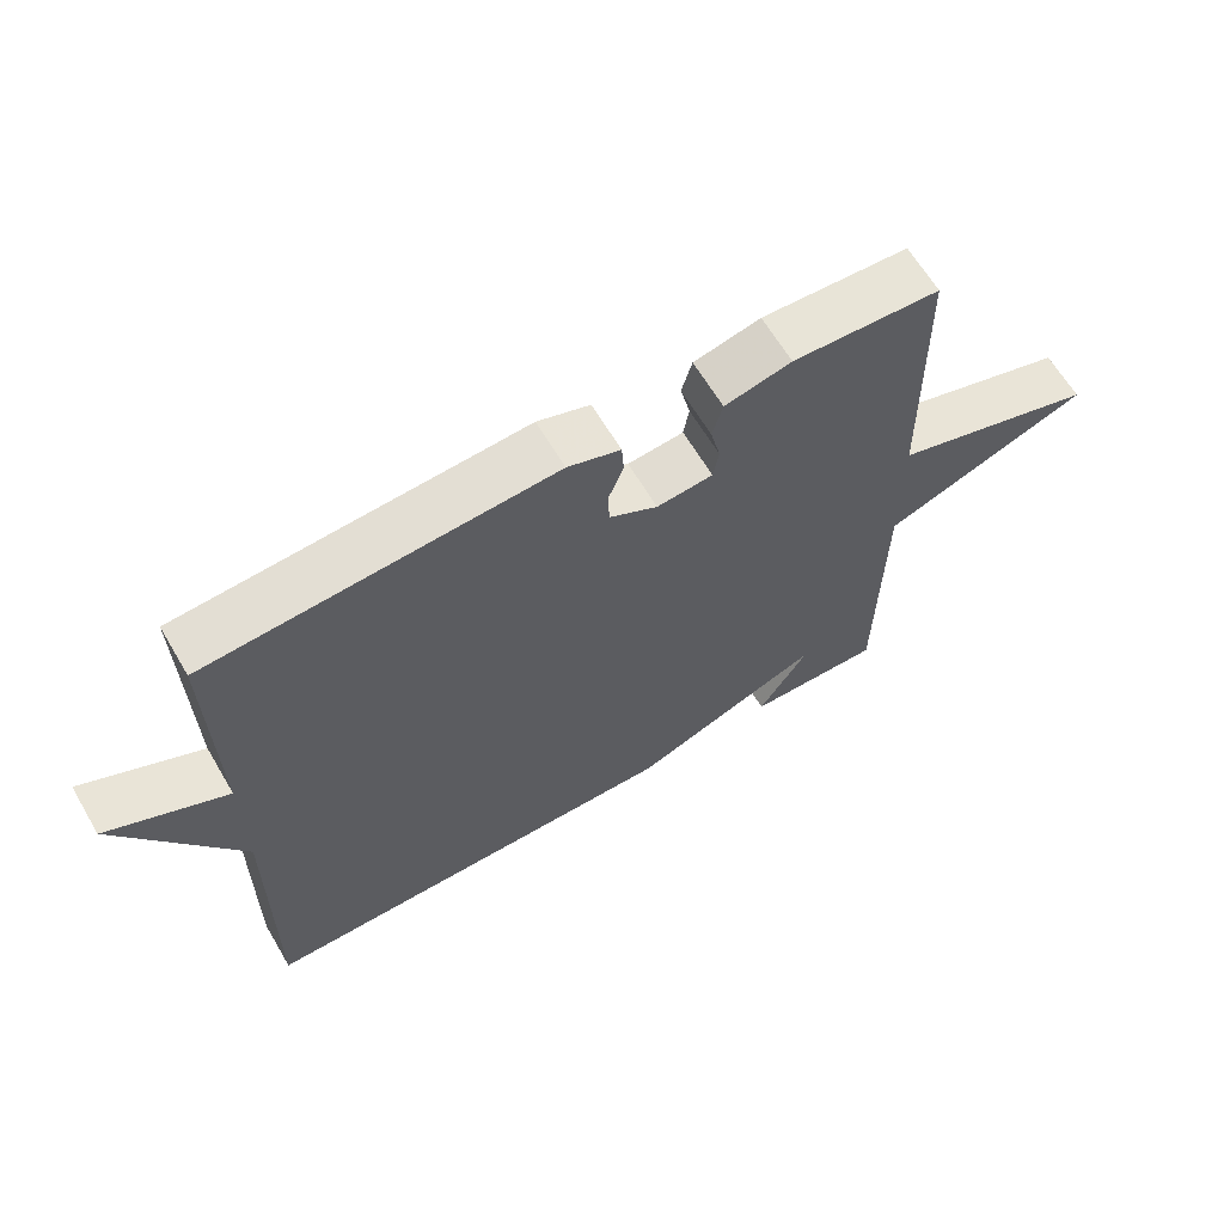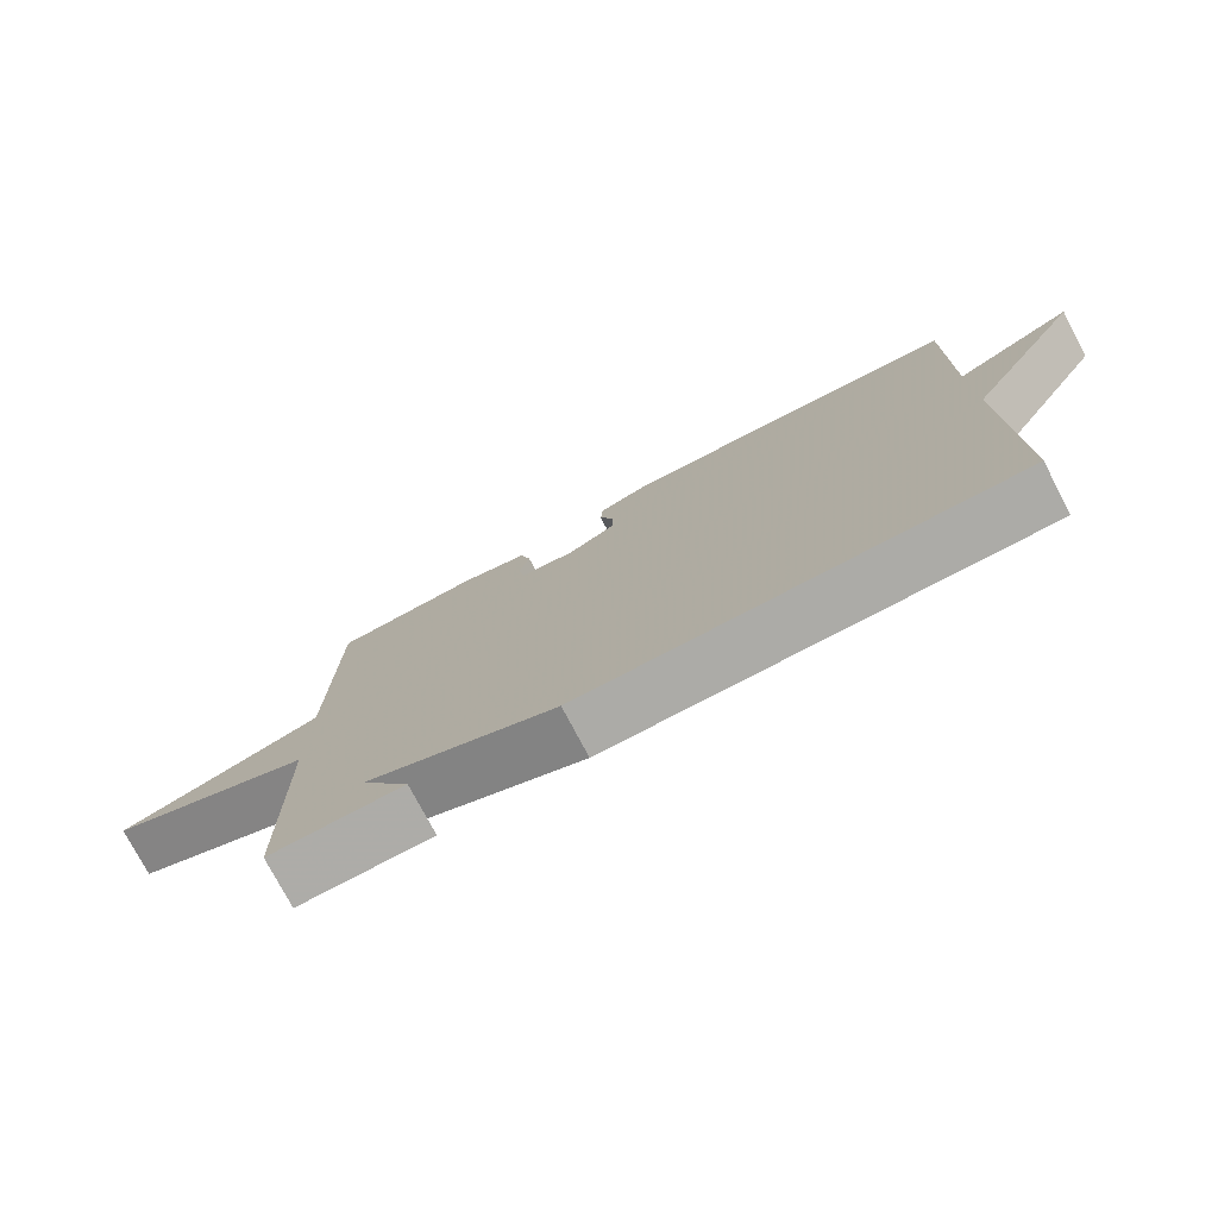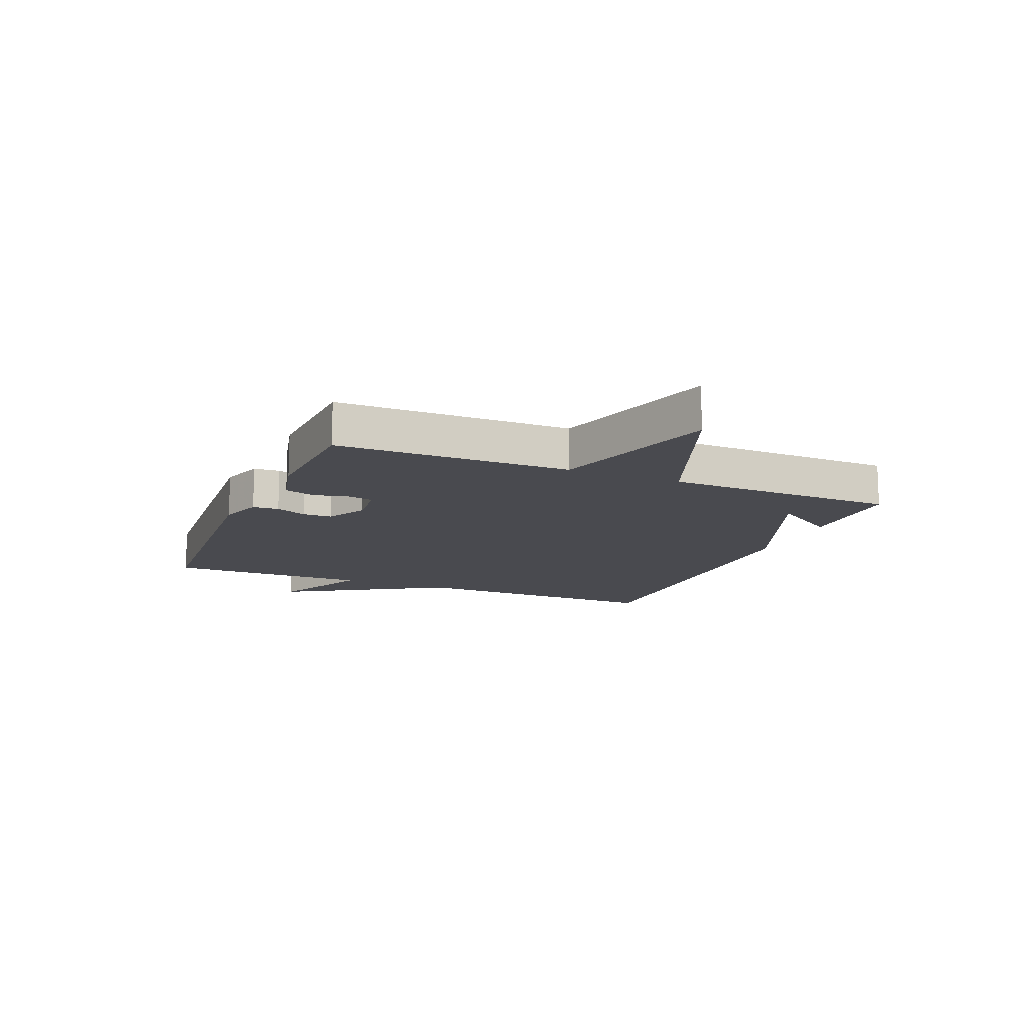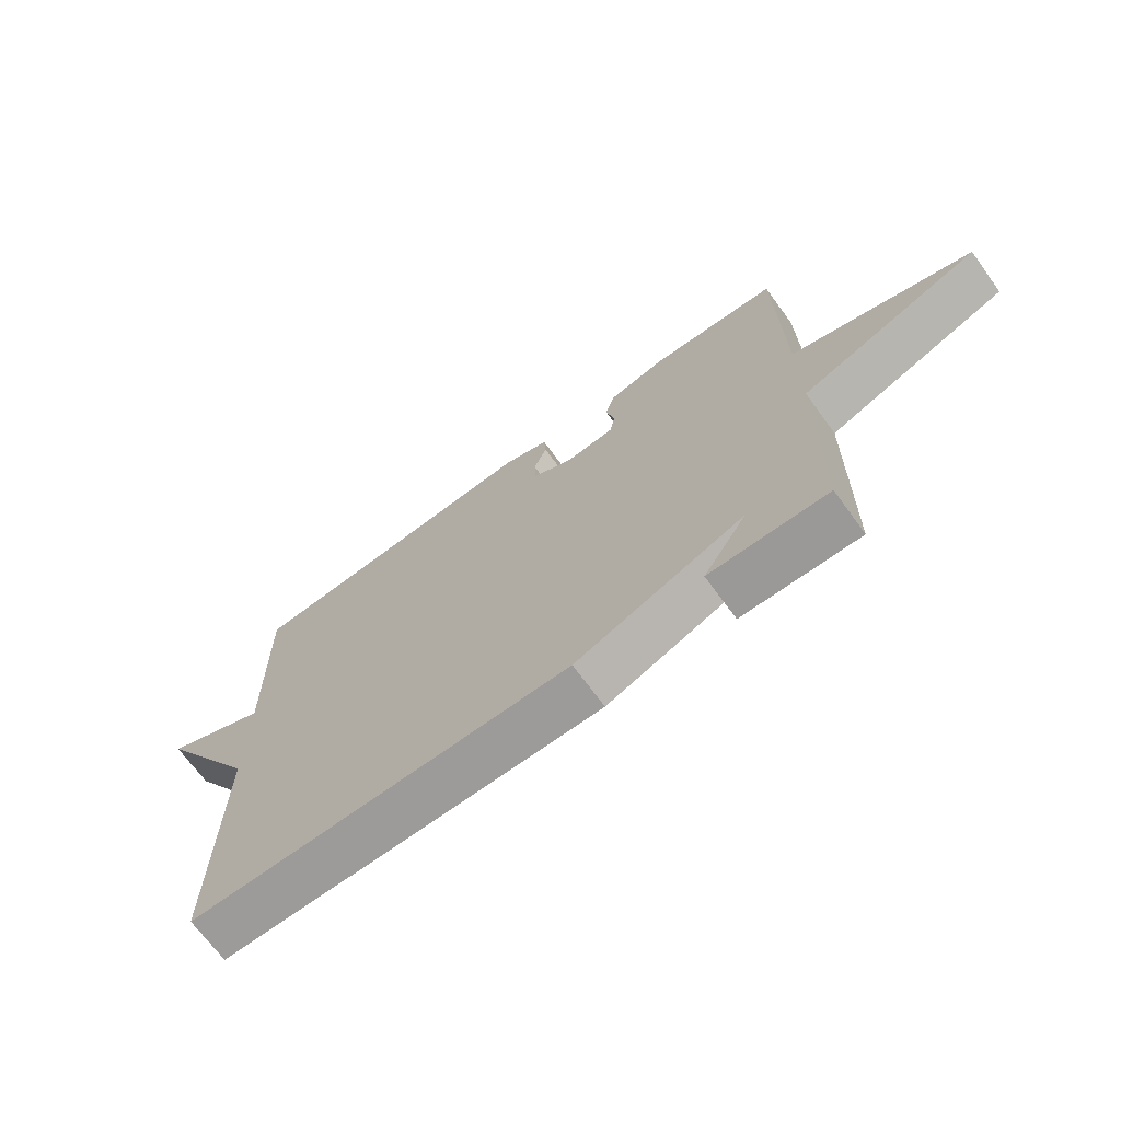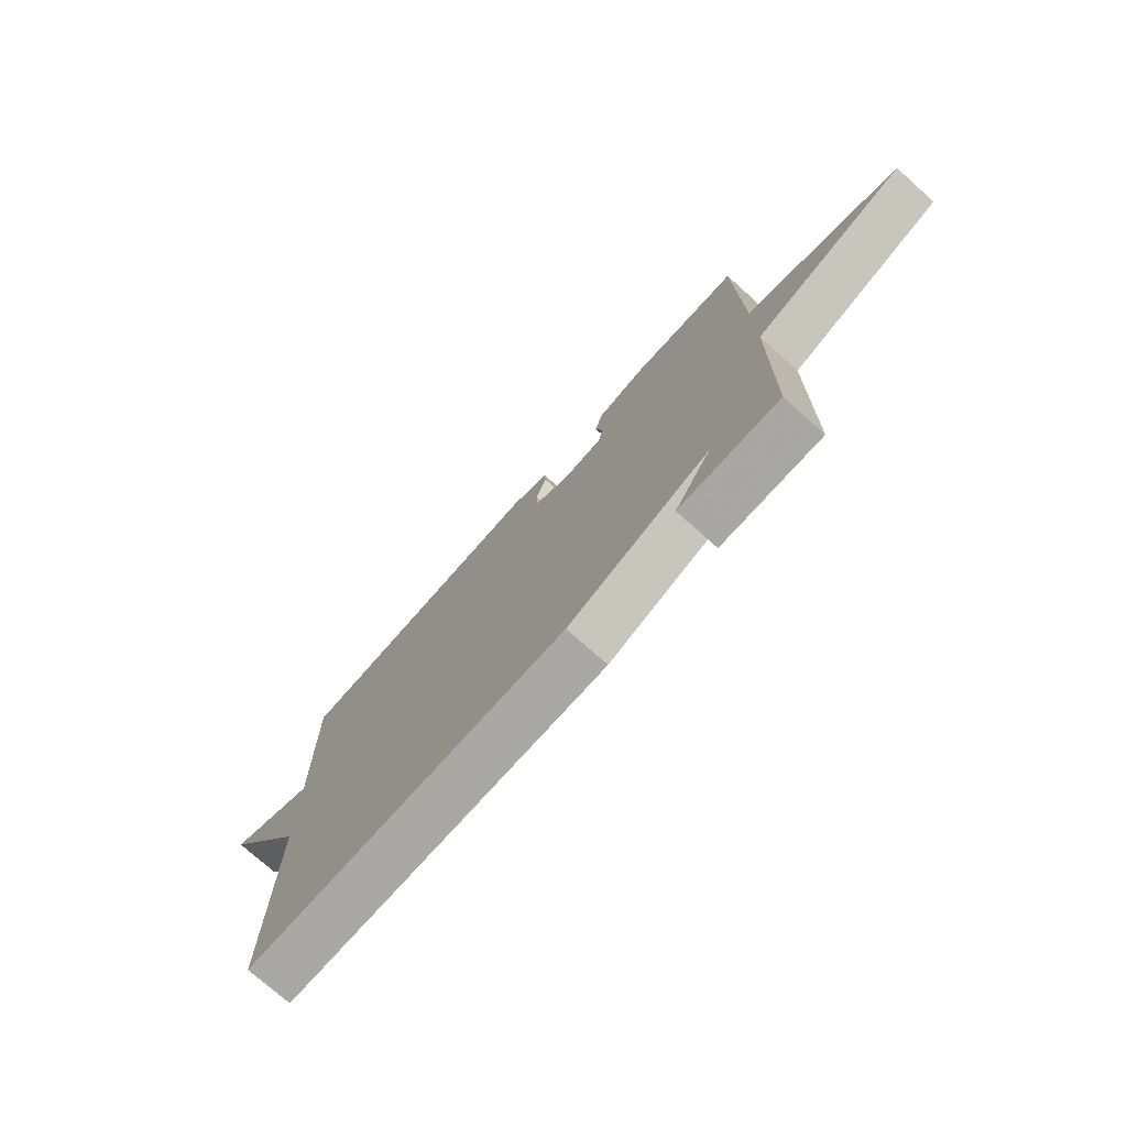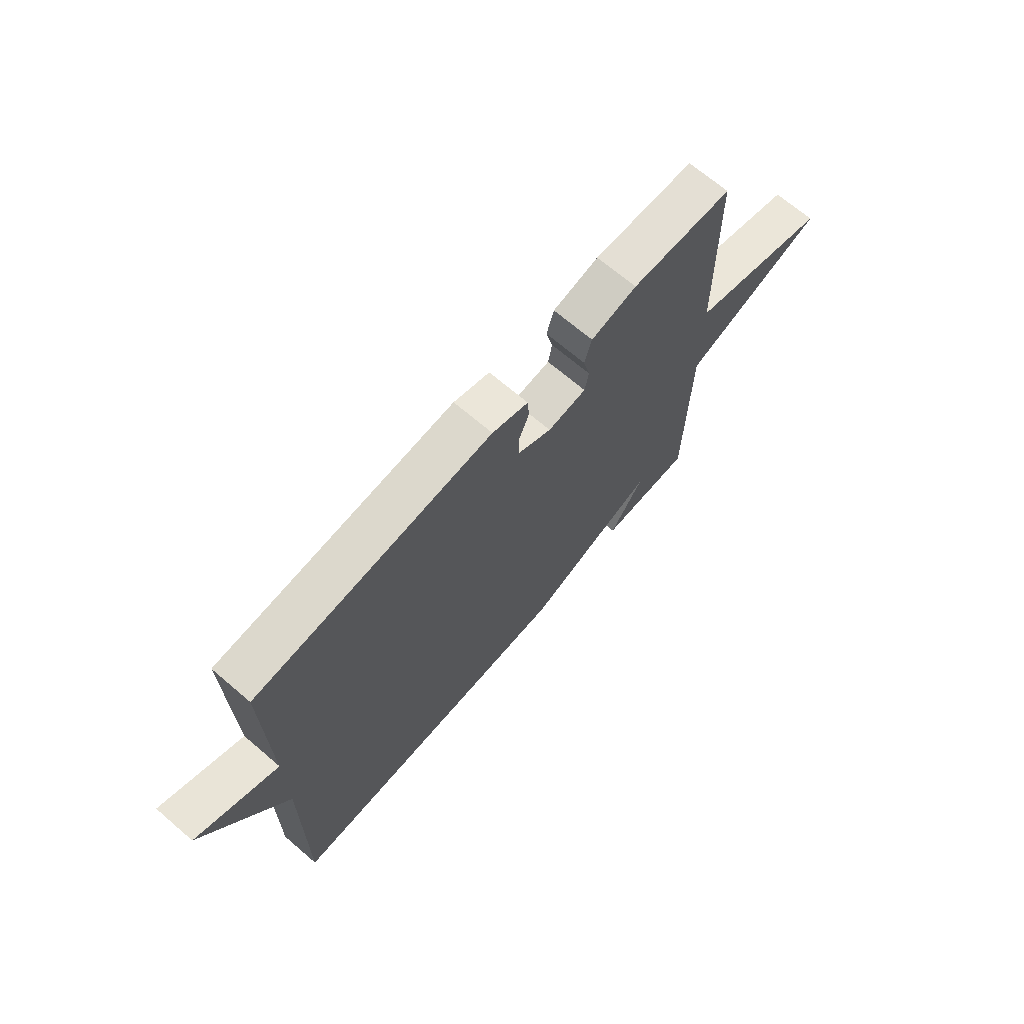
<metadata>
{"format":"obj","ext":"obj","renderer":"f3d","projection":"perspective","resolution":1024,"background":"white","views":[{"elev":63.7,"azim":-30.5,"up":"+Z"},{"elev":-76.4,"azim":-152.2,"up":"+Z"},{"elev":-13.6,"azim":67.4,"up":"+Y"},{"elev":-69.5,"azim":36.1,"up":"+Z"},{"elev":-74.9,"azim":48.2,"up":"+Z"},{"elev":68.9,"azim":-49.4,"up":"+Z"}]}
</metadata>
<code>
v -0.5 0.07 0.5
v -0.015 0.07 0.533
v 0.059 0.07 0.508
v 0.062 0.07 0.463
v 0.041 0.07 0.41
v 0.042 0.07 0.36
v 0.11 0.07 0.323
v 0.189 0.07 0.331
v 0.197 0.07 0.376
v 0.183 0.07 0.435
v 0.198 0.07 0.487
v 0.292 0.07 0.51
v 0.5 0.07 0.5
v 0.506 0.07 0.098
v 0.796 0.07 0.01
v 0.506 0.07 -0.102
v 0.5 0.07 -0.5
v 0.31 0.07 -0.498
v 0.38 0.07 -0.389
v 0.11 0.07 -0.498
v -0.5 0.07 -0.5
v -0.495 0.07 -0.049
v -0.663 0.07 0.232
v -0.495 0.07 0.151
v -0.5 0 0.5
v -0.015 0 0.533
v 0.059 0 0.508
v 0.062 0 0.463
v 0.041 0 0.41
v 0.042 0 0.36
v 0.11 0 0.323
v 0.189 0 0.331
v 0.197 0 0.376
v 0.183 0 0.435
v 0.198 0 0.487
v 0.292 0 0.51
v 0.5 0 0.5
v 0.506 0 0.098
v 0.796 0 0.01
v 0.506 0 -0.102
v 0.5 0 -0.5
v 0.31 0 -0.498
v 0.38 0 -0.389
v 0.11 0 -0.498
v -0.5 0 -0.5
v -0.495 0 -0.049
v -0.663 0 0.232
v -0.495 0 0.151
f 22 23 24
f 19 20 21 22
f 19 22 24
f 17 18 19
f 16 17 19
f 16 19 24 1
f 14 15 16
f 13 14 16
f 12 13 16
f 11 12 16
f 10 11 16
f 9 10 16
f 8 9 16
f 7 8 16
f 6 7 16 1
f 3 4 5
f 2 3 5
f 1 2 5
f 1 5 6
f 48 47 46
f 46 45 44 43
f 48 46 43
f 43 42 41
f 43 41 40
f 25 48 43 40
f 40 39 38
f 40 38 37
f 40 37 36
f 40 36 35
f 40 35 34
f 40 34 33
f 40 33 32
f 40 32 31
f 25 40 31 30
f 29 28 27
f 29 27 26
f 29 26 25
f 30 29 25
f 1 25 26 2
f 2 26 27 3
f 3 27 28 4
f 4 28 29 5
f 5 29 30 6
f 6 30 31 7
f 7 31 32 8
f 8 32 33 9
f 9 33 34 10
f 10 34 35 11
f 11 35 36 12
f 12 36 37 13
f 13 37 38 14
f 14 38 39 15
f 15 39 40 16
f 16 40 41 17
f 17 41 42 18
f 18 42 43 19
f 19 43 44 20
f 20 44 45 21
f 21 45 46 22
f 22 46 47 23
f 23 47 48 24
f 24 48 25 1

</code>
